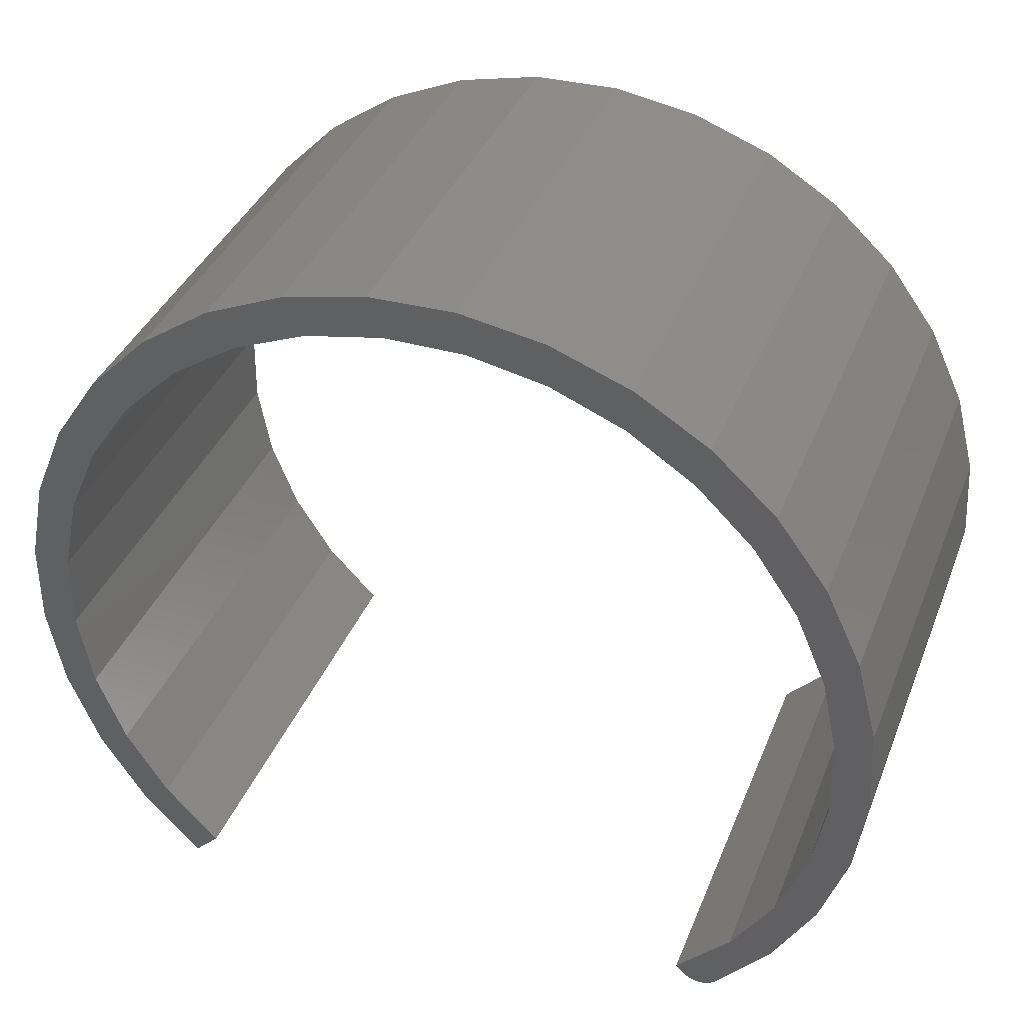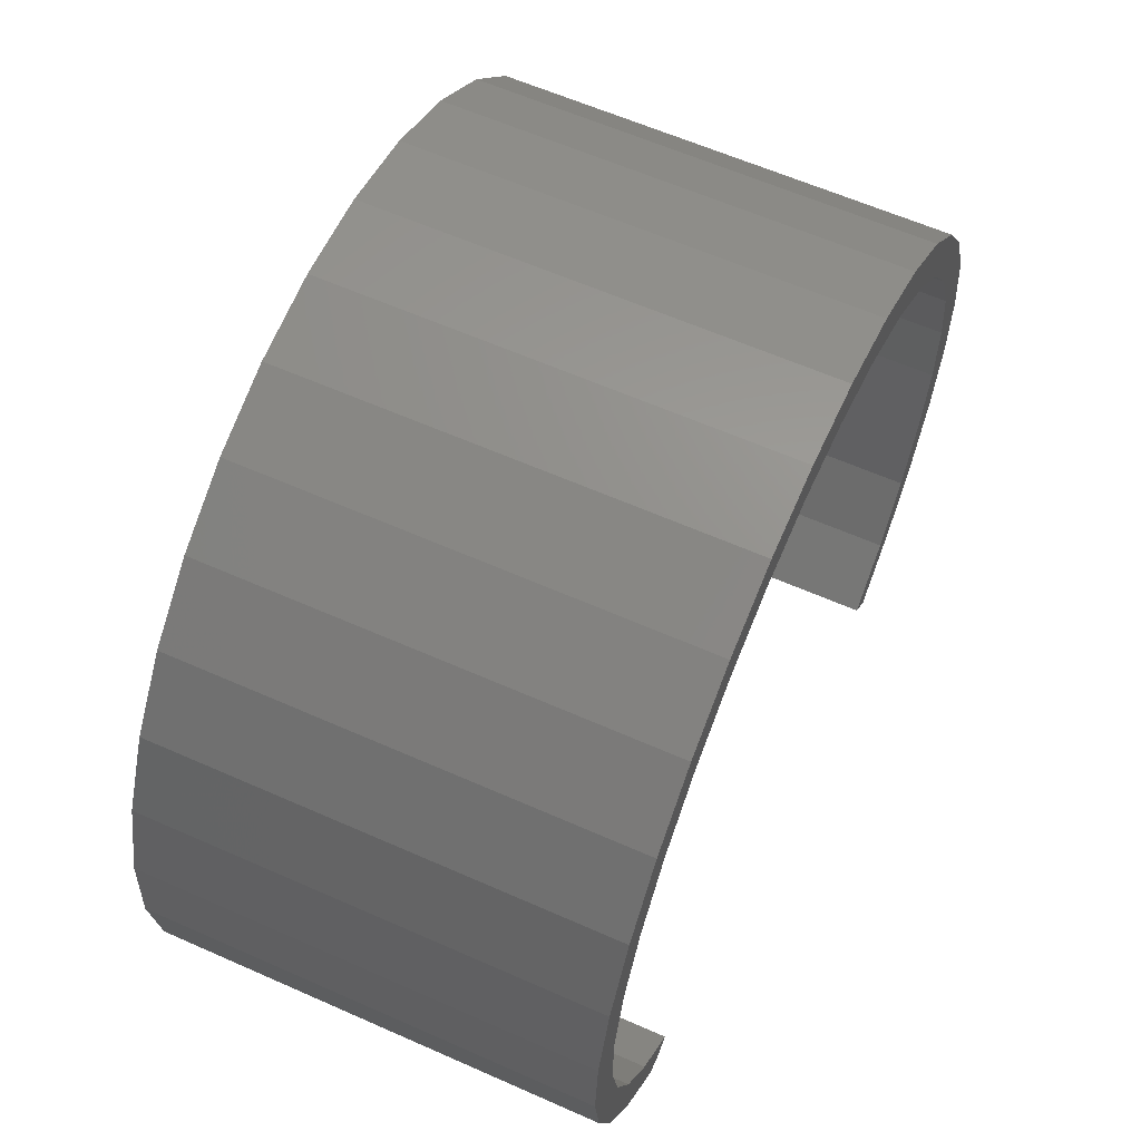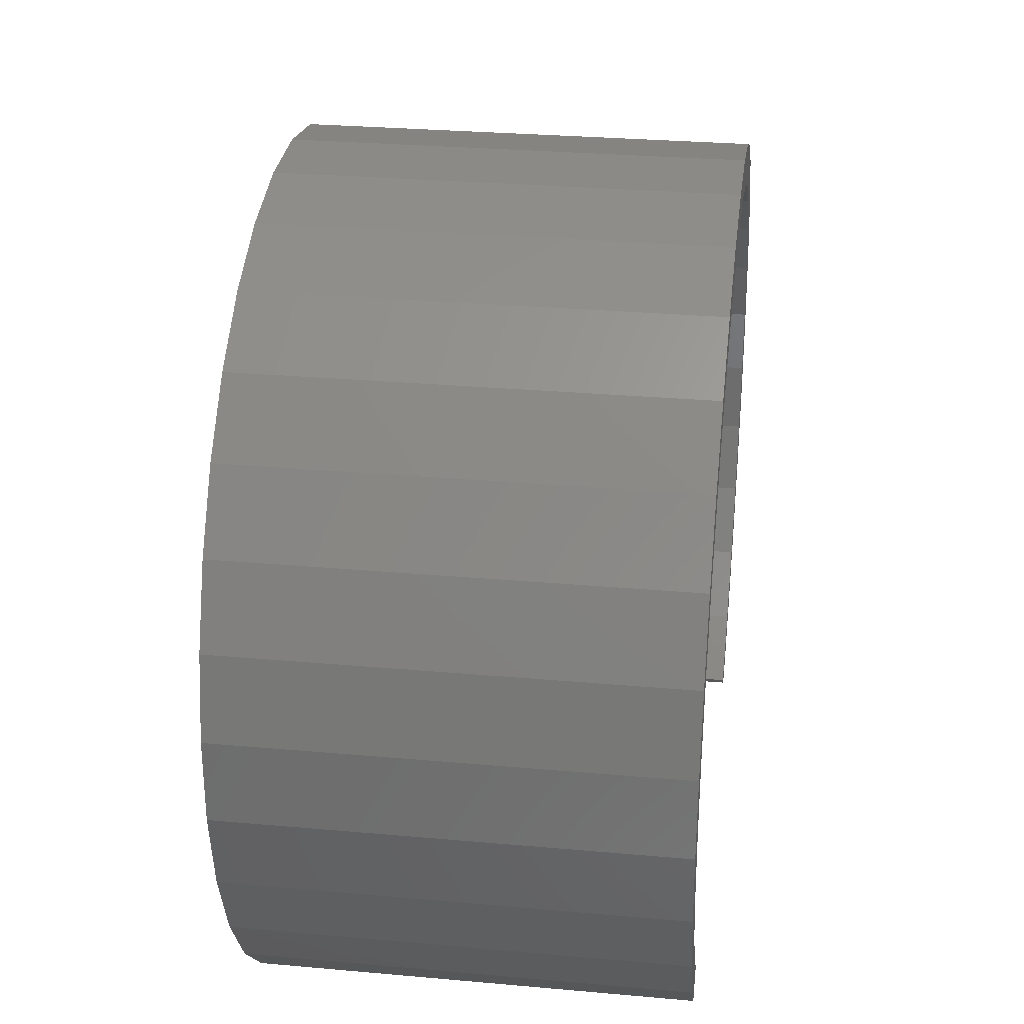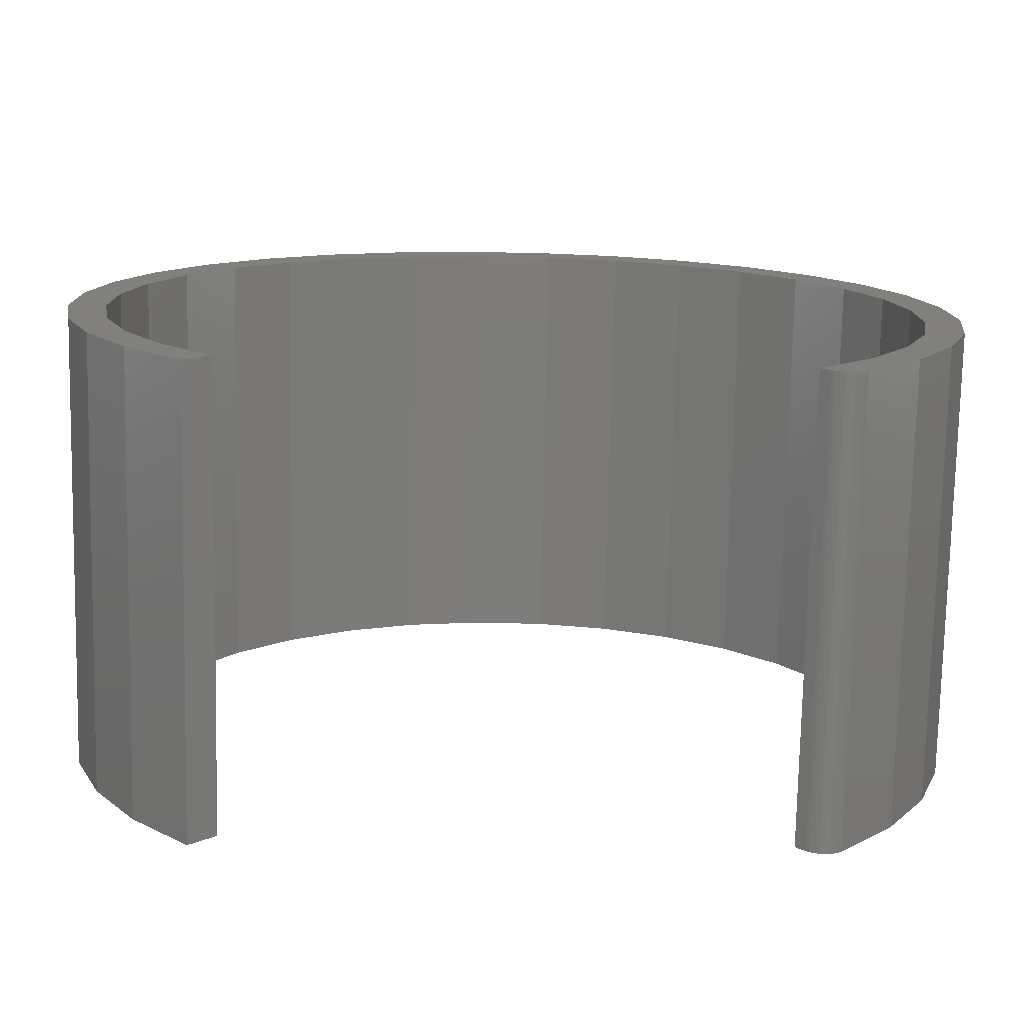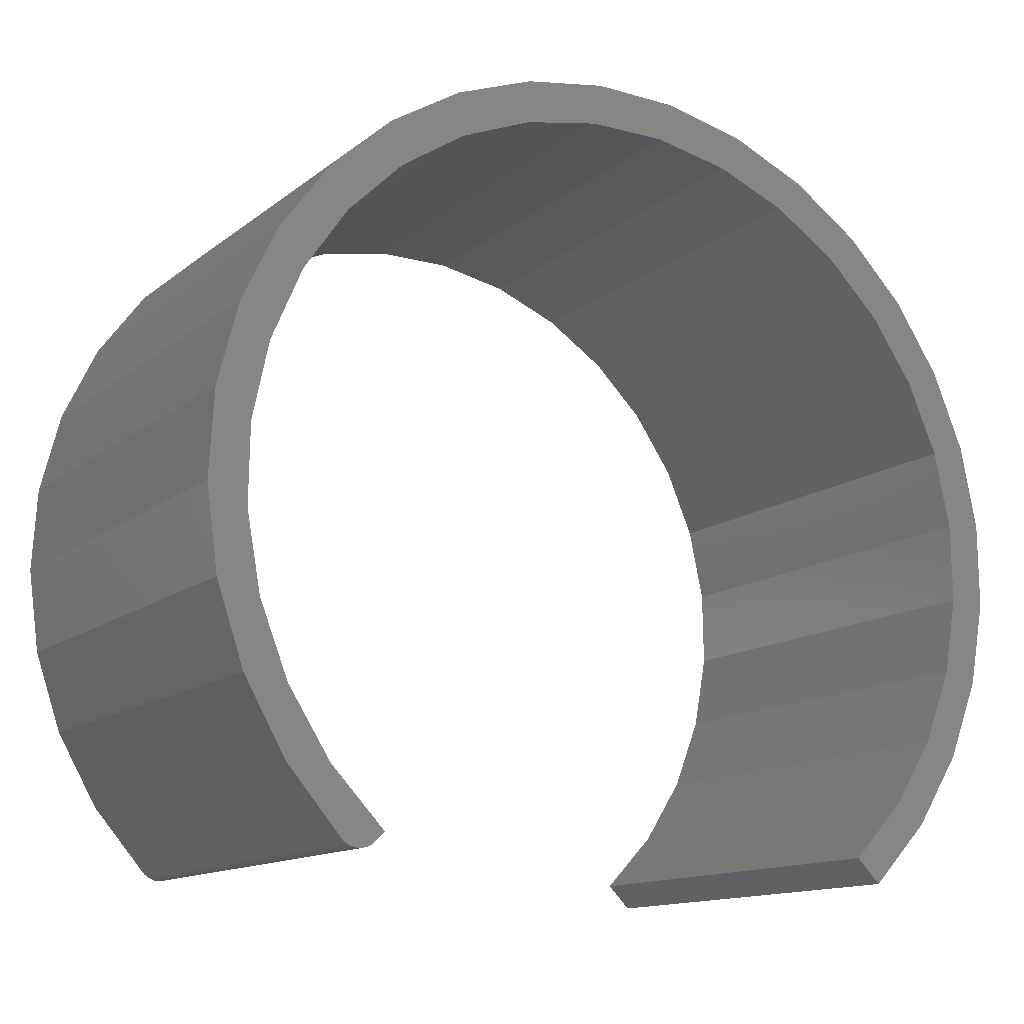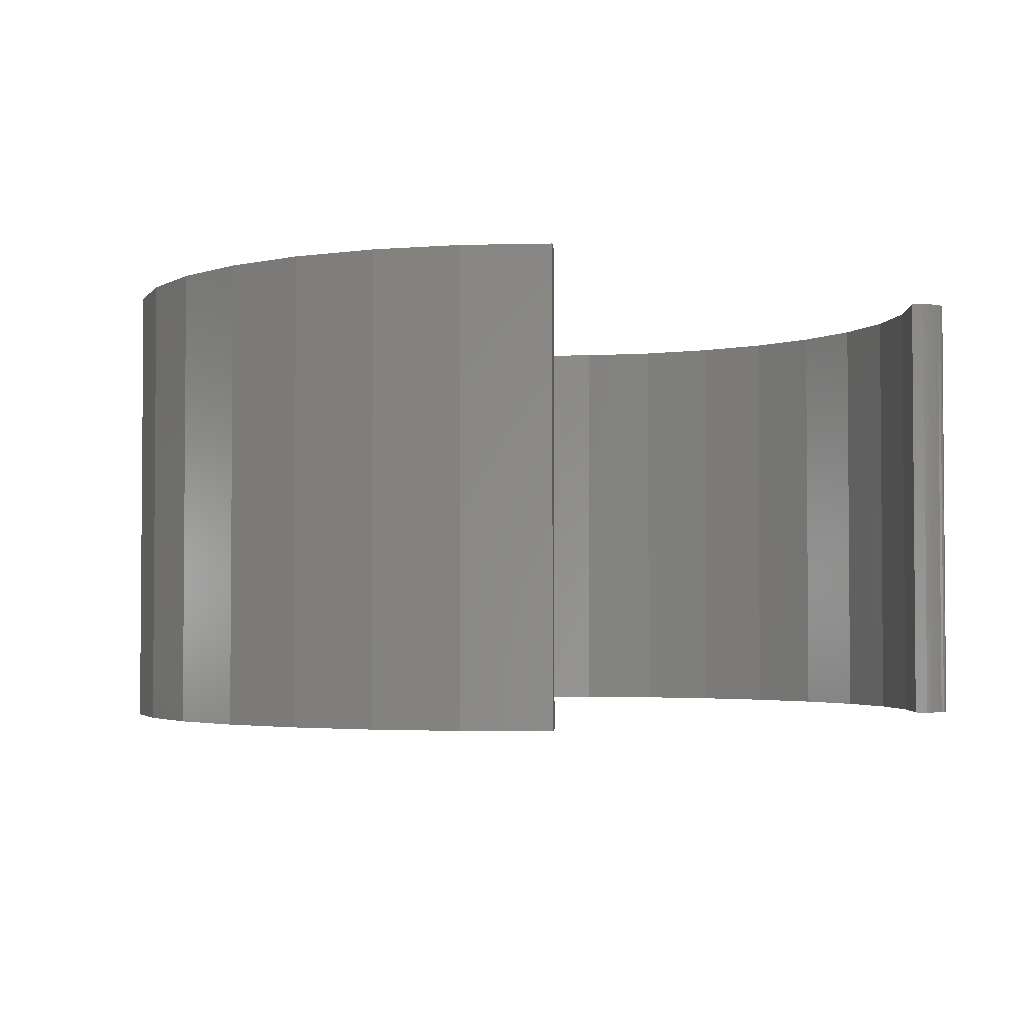
<metadata>
{"format":"stl","ext":"stl","renderer":"f3d","projection":"perspective","resolution":1024,"background":"white","views":[{"elev":37.7,"azim":20.2,"up":"+Y"},{"elev":61.2,"azim":114.3,"up":"+Y"},{"elev":29.3,"azim":-82.5,"up":"+Y"},{"elev":-76.4,"azim":-1.2,"up":"+Y"},{"elev":-13.3,"azim":148.9,"up":"+Y"},{"elev":-2.8,"azim":-41.1,"up":"+Z"}]}
</metadata>
<code>
# stl→obj: 120 verts, 236 faces
v 0.3804 0.7389 0.4453
v 0.2966 0.753 0.4453
v 0.2117 0.7508 0.4453
v 0.2263 0.7109 0.4453
v 0.05084 0.6985 0.4453
v 0.1491 0.6957 0.4453
v 0.07638 0.6659 0.4453
v -0.01915 0.6503 0.4453
v 0.5716 -0.007999 0.4453
v 0.5423 -0.01052 0.4453
v 0.568 -0.0108 0.4453
v 0.5463 -0.01267 0.4453
v 0.564 -0.01287 0.4453
v 0.5506 -0.01402 0.4453
v 0.5551 -0.01451 0.4453
v 0.5596 -0.01412 0.4453
v 0.5388 -0.007642 0.4453
v 0.627 0.05638 0.4453
v 0.5844 0.05787 0.4453
v 0.5302 0.0009868 0.4453
v 0.1287 0.7324 0.4453
v 0.3049 0.7109 0.4453
v -0.02344 -0.02344 0.4453
v 0.0009868 0.0009868 0.4453
v -0.08215 0.03798 0.4453
v -0.05328 0.05787 0.4453
v -0.128 0.1095 0.4453
v -0.09554 0.1242 0.4453
v -0.1594 0.1884 0.4453
v -0.1242 0.1974 0.4453
v -0.1751 0.2719 0.4453
v -0.1382 0.2748 0.4453
v -0.1746 0.3569 0.4453
v -0.1369 0.3534 0.4453
v -0.1578 0.4402 0.4453
v -0.1205 0.4303 0.4453
v -0.1254 0.5188 0.4453
v -0.08959 0.5025 0.4453
v -0.07863 0.5897 0.4453
v -0.04528 0.5675 0.4453
v 0.01075 0.6226 0.4453
v 0.46 0.7091 0.4453
v 0.382 0.6957 0.4453
v 0.5324 0.6646 0.4453
v 0.4548 0.6659 0.4453
v 0.5949 0.6071 0.4453
v 0.5204 0.6226 0.4453
v 0.6453 0.5387 0.4453
v 0.5764 0.5675 0.4453
v 0.6817 0.462 0.4453
v 0.6208 0.5025 0.4453
v 0.6517 0.4303 0.4453
v 0.7028 0.3797 0.4453
v 0.6681 0.3534 0.4453
v 0.7078 0.2948 0.4453
v 0.6693 0.2748 0.4453
v 0.6964 0.2106 0.4453
v 0.6554 0.1974 0.4453
v 0.6692 0.1302 0.4453
v 0.6267 0.1242 0.4453
v 0.2117 0.7508 0
v 0.2966 0.753 0
v 0.3804 0.7389 0
v 0.1491 0.6957 0
v 0.05084 0.6985 0
v 0.2263 0.7109 0
v 0.07638 0.6659 0
v -0.01915 0.6503 0
v 0.568 -0.0108 0
v 0.5423 -0.01052 0
v 0.5716 -0.007999 0
v 0.5463 -0.01267 0
v 0.564 -0.01287 0
v 0.5506 -0.01402 0
v 0.5551 -0.01451 0
v 0.5596 -0.01412 0
v 0.5388 -0.007642 0
v 0.5302 0.0009868 0
v 0.5844 0.05787 0
v 0.627 0.05638 0
v 0.1287 0.7324 0
v 0.3049 0.7109 0
v 0.01075 0.6226 0
v -0.04528 0.5675 0
v -0.07863 0.5897 0
v -0.08959 0.5025 0
v -0.1254 0.5188 0
v -0.1205 0.4303 0
v -0.1578 0.4402 0
v -0.1369 0.3534 0
v -0.1746 0.3569 0
v -0.1382 0.2748 0
v -0.1751 0.2719 0
v -0.1242 0.1974 0
v -0.1594 0.1884 0
v -0.09554 0.1242 0
v -0.128 0.1095 0
v -0.05328 0.05787 0
v -0.08215 0.03798 0
v 0.0009868 0.0009868 0
v -0.02344 -0.02344 0
v 0.6517 0.4303 0
v 0.6208 0.5025 0
v 0.6817 0.462 0
v 0.5764 0.5675 0
v 0.6453 0.5387 0
v 0.5204 0.6226 0
v 0.5949 0.6071 0
v 0.4548 0.6659 0
v 0.5324 0.6646 0
v 0.382 0.6957 0
v 0.46 0.7091 0
v 0.7078 0.2948 0
v 0.6681 0.3534 0
v 0.7028 0.3797 0
v 0.6693 0.2748 0
v 0.6964 0.2106 0
v 0.6554 0.1974 0
v 0.6692 0.1302 0
v 0.6267 0.1242 0
f 1 2 3
f 4 5 6
f 7 6 5
f 5 8 7
f 9 10 11
f 11 10 12
f 11 12 13
f 13 12 14
f 13 14 15
f 13 15 16
f 17 10 9
f 17 9 18
f 17 18 19
f 17 19 20
f 21 5 4
f 21 4 22
f 21 22 1
f 21 1 3
f 23 24 25
f 25 24 26
f 25 26 27
f 27 26 28
f 27 28 29
f 29 28 30
f 29 30 31
f 31 30 32
f 31 32 33
f 33 32 34
f 33 34 35
f 35 34 36
f 35 36 37
f 37 36 38
f 37 38 39
f 39 38 40
f 39 40 8
f 8 40 41
f 8 41 7
f 1 22 42
f 42 22 43
f 42 43 44
f 44 43 45
f 44 45 46
f 46 45 47
f 46 47 48
f 48 47 49
f 48 49 50
f 50 49 51
f 50 51 52
f 50 52 53
f 53 52 54
f 53 54 55
f 55 54 56
f 55 56 57
f 57 56 58
f 57 58 59
f 59 58 60
f 59 60 18
f 18 60 19
f 61 62 63
f 64 65 66
f 65 64 67
f 67 68 65
f 69 70 71
f 72 70 69
f 73 72 69
f 74 72 73
f 75 74 73
f 76 75 73
f 77 78 79
f 77 79 80
f 77 80 71
f 77 71 70
f 81 61 63
f 81 63 82
f 81 82 66
f 81 66 65
f 67 83 68
f 68 83 84
f 68 84 85
f 85 84 86
f 85 86 87
f 87 86 88
f 87 88 89
f 89 88 90
f 89 90 91
f 91 90 92
f 91 92 93
f 93 92 94
f 93 94 95
f 95 94 96
f 95 96 97
f 97 96 98
f 97 98 99
f 99 98 100
f 99 100 101
f 102 103 104
f 104 103 105
f 104 105 106
f 106 105 107
f 106 107 108
f 108 107 109
f 108 109 110
f 110 109 111
f 110 111 112
f 112 111 82
f 112 82 63
f 113 114 115
f 115 114 102
f 115 102 104
f 114 113 116
f 116 113 117
f 116 117 118
f 118 117 119
f 118 119 120
f 120 119 80
f 120 80 79
f 101 23 99
f 99 23 25
f 99 25 97
f 97 25 27
f 97 27 95
f 95 27 29
f 95 29 93
f 93 29 31
f 93 31 91
f 91 31 33
f 91 33 89
f 89 33 35
f 89 35 87
f 87 35 37
f 87 37 85
f 85 37 39
f 85 39 68
f 68 39 8
f 68 8 65
f 65 8 5
f 65 5 81
f 81 5 21
f 81 21 61
f 61 21 3
f 61 3 62
f 62 3 2
f 62 2 63
f 63 2 1
f 63 1 112
f 112 1 42
f 112 42 110
f 110 42 44
f 110 44 108
f 108 44 46
f 108 46 106
f 106 46 48
f 106 48 104
f 104 48 50
f 104 50 115
f 115 50 53
f 115 53 113
f 113 53 55
f 113 55 117
f 117 55 57
f 117 57 119
f 119 57 59
f 119 59 80
f 80 59 18
f 80 18 71
f 71 18 9
f 78 77 20
f 20 77 17
f 17 77 10
f 10 77 70
f 10 70 12
f 12 70 72
f 12 72 14
f 14 72 74
f 14 74 15
f 15 74 75
f 15 75 16
f 16 75 76
f 16 76 13
f 13 76 73
f 13 73 11
f 11 73 69
f 11 69 9
f 9 69 71
f 66 6 64
f 64 6 7
f 64 7 67
f 67 7 41
f 67 41 83
f 83 41 40
f 83 40 84
f 84 40 38
f 84 38 86
f 86 38 36
f 86 36 88
f 88 36 34
f 88 34 90
f 90 34 32
f 90 32 92
f 92 32 30
f 92 30 94
f 94 30 28
f 94 28 96
f 96 28 26
f 96 26 98
f 98 26 24
f 98 24 100
f 6 66 4
f 4 66 82
f 4 82 22
f 22 82 111
f 22 111 43
f 43 111 109
f 43 109 45
f 45 109 107
f 45 107 47
f 47 107 105
f 47 105 49
f 49 105 103
f 49 103 51
f 51 103 102
f 51 102 52
f 52 102 114
f 52 114 54
f 54 114 116
f 54 116 56
f 56 116 118
f 56 118 58
f 58 118 120
f 58 120 60
f 60 120 79
f 60 79 19
f 19 79 78
f 19 78 20
f 101 100 23
f 23 100 24

</code>
